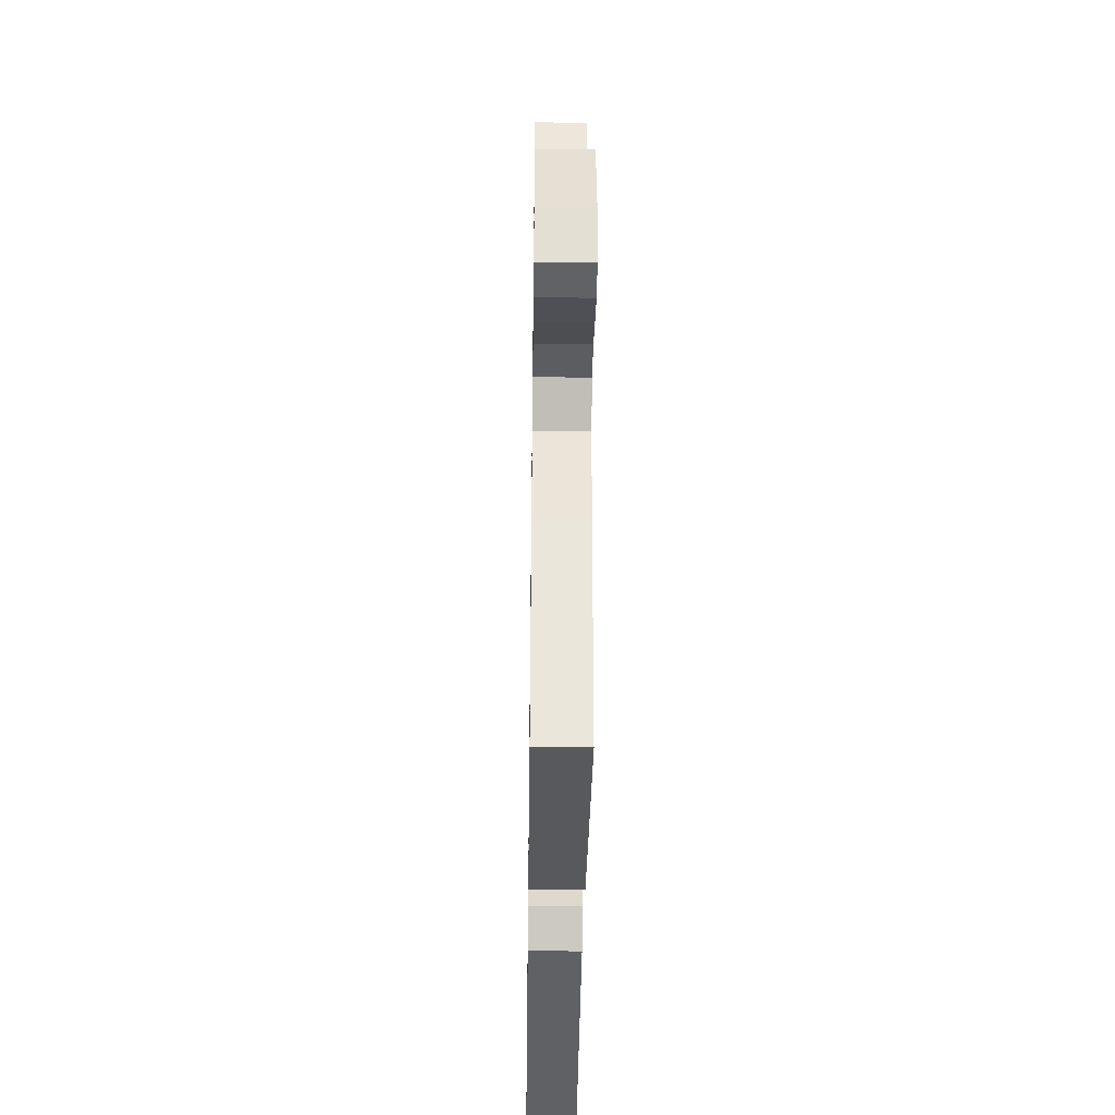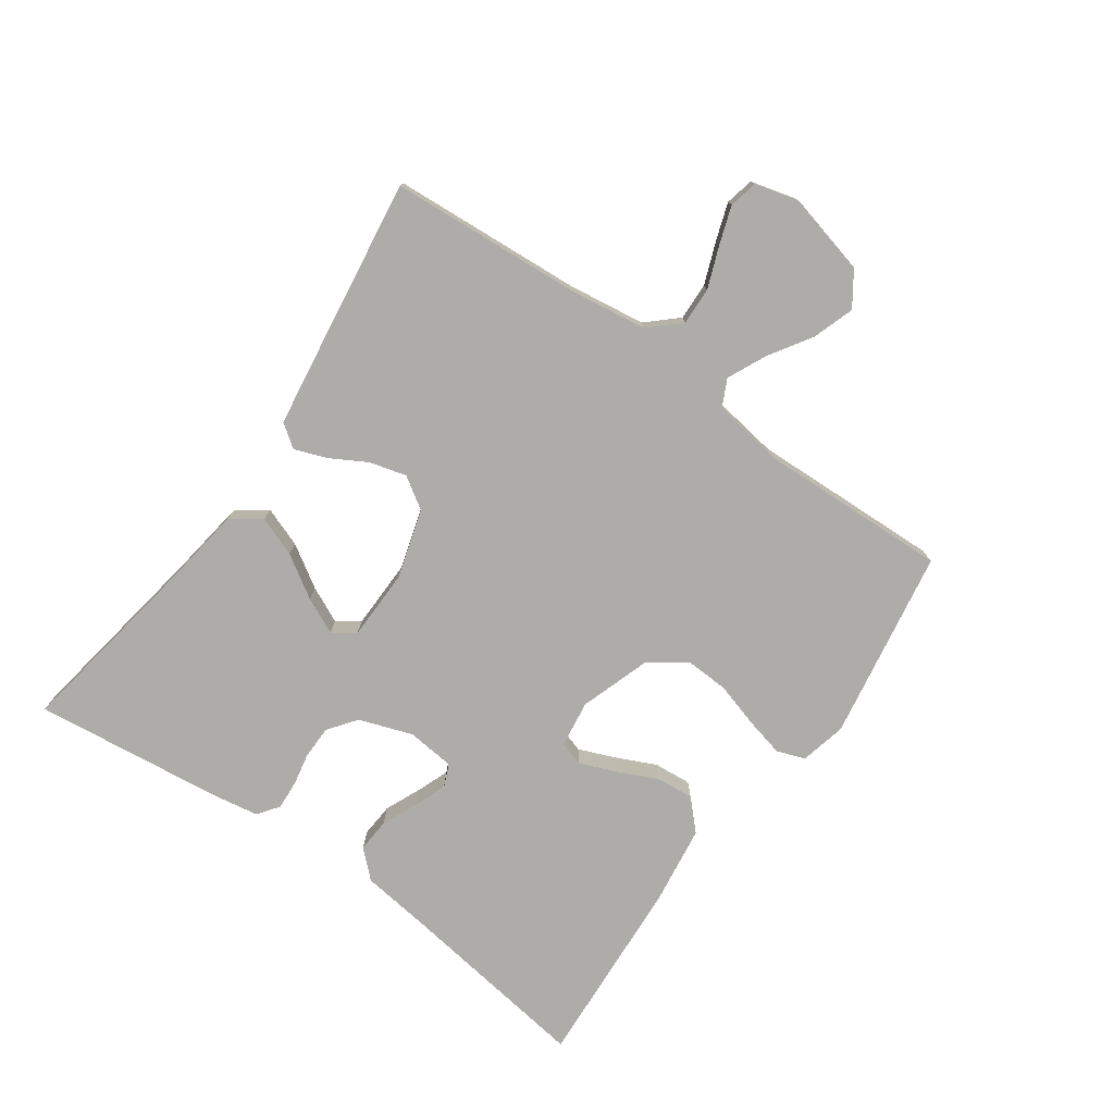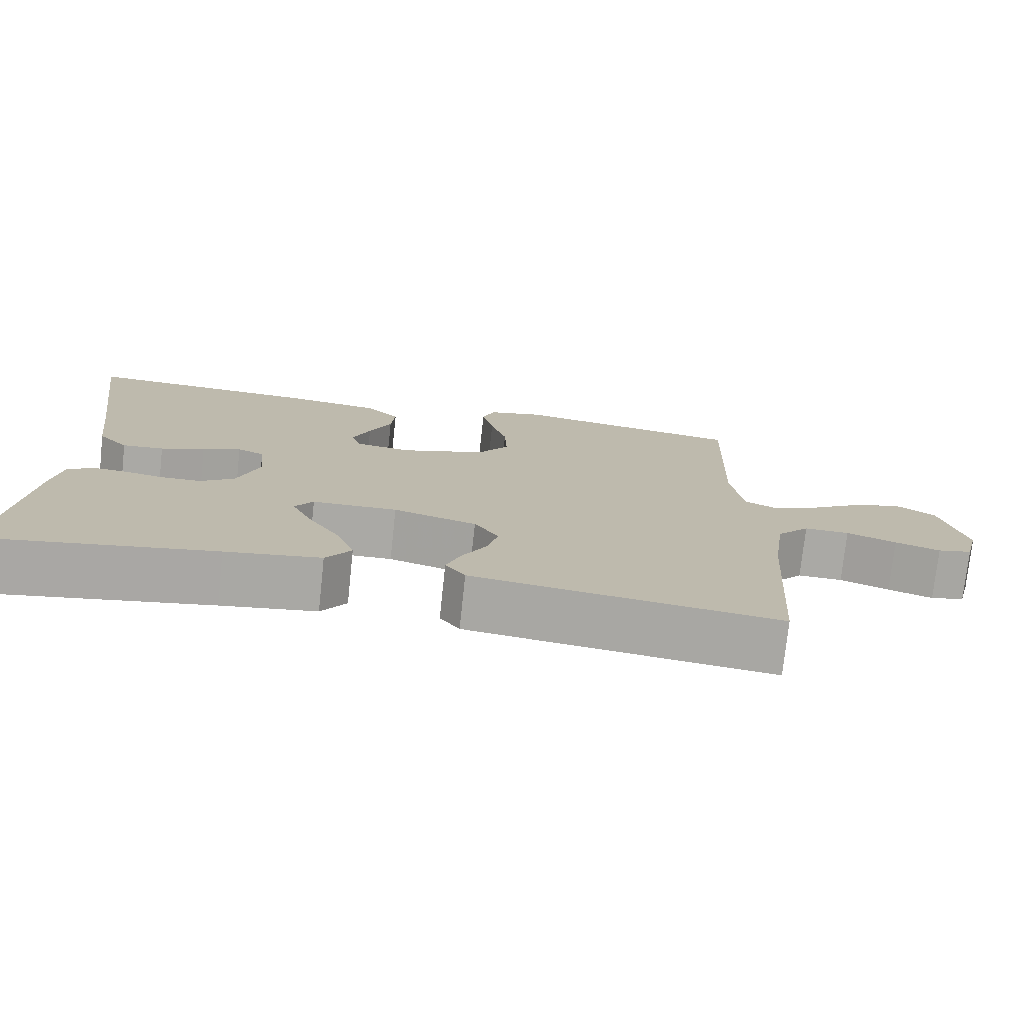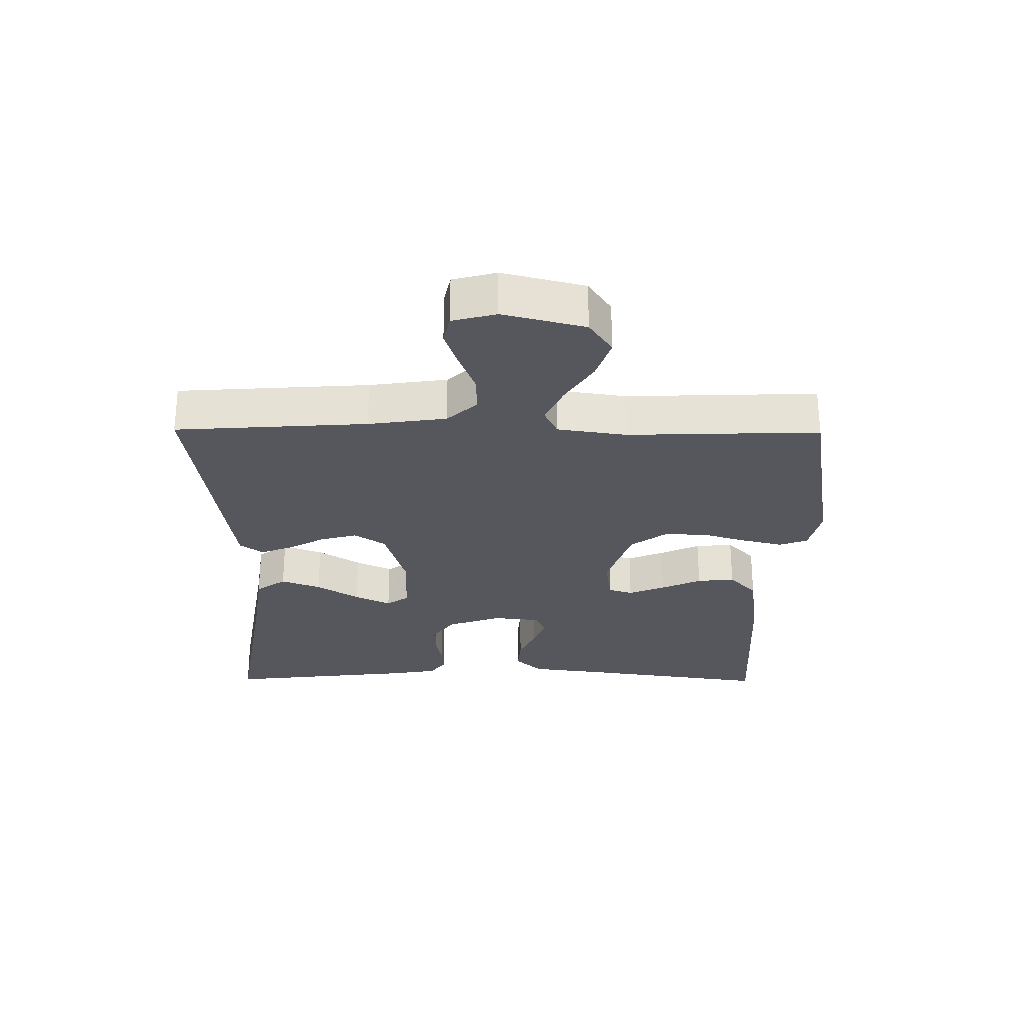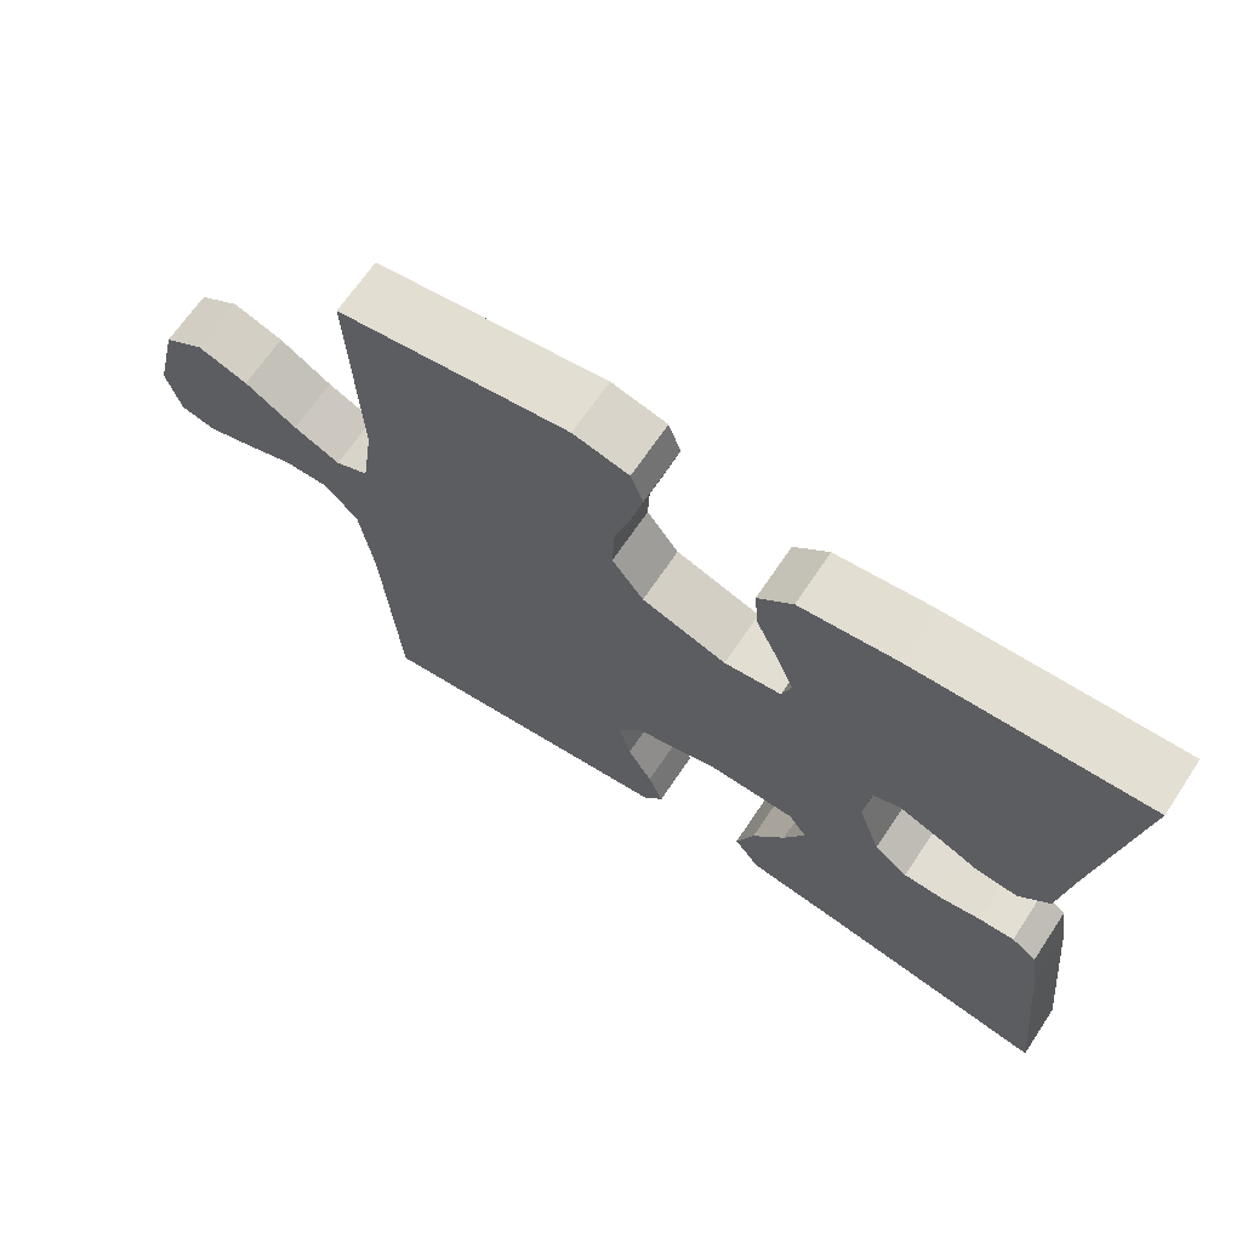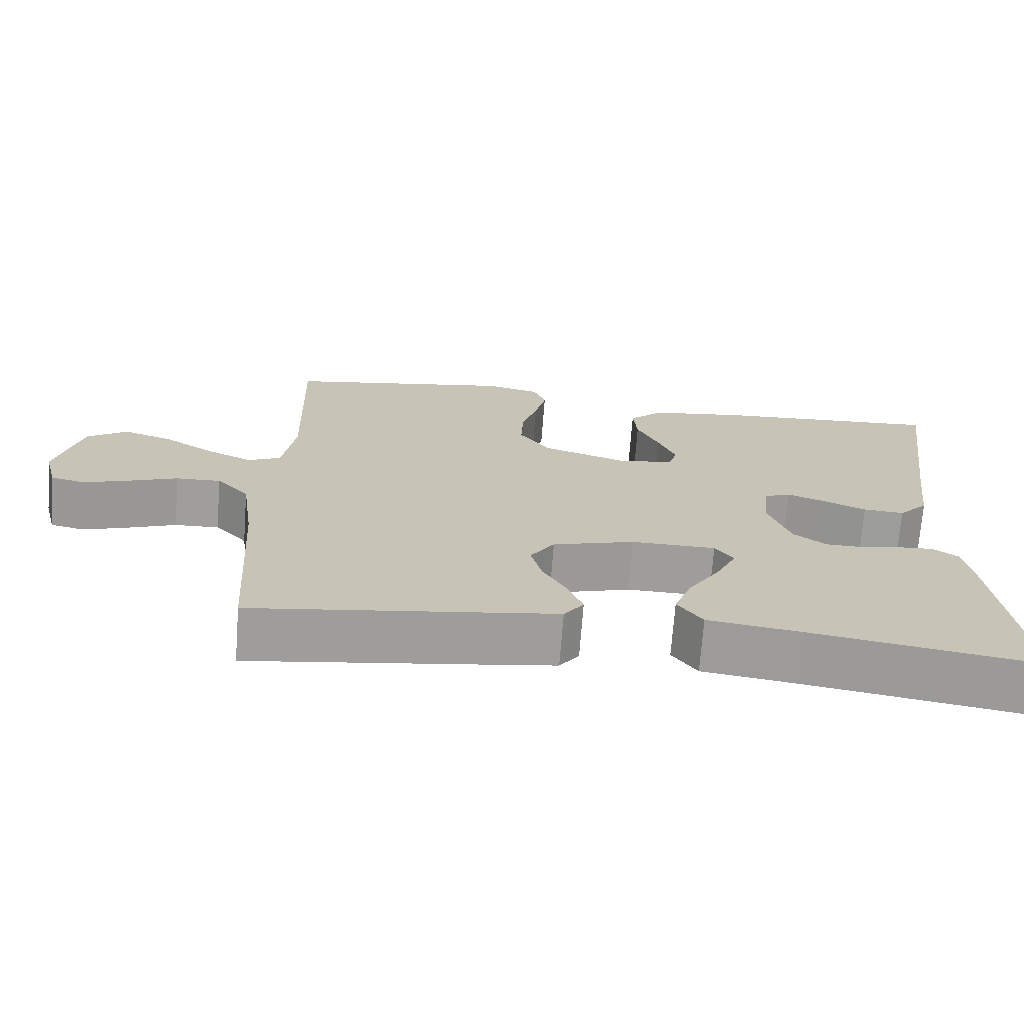
<metadata>
{"format":"obj","ext":"obj","renderer":"f3d","projection":"perspective","resolution":1024,"background":"white","views":[{"elev":-38.0,"azim":-90.8,"up":"+Z"},{"elev":-76.9,"azim":-125.2,"up":"+Y"},{"elev":-75.4,"azim":173.9,"up":"+Z"},{"elev":-27.6,"azim":-90.5,"up":"+Y"},{"elev":67.8,"azim":33.9,"up":"+Z"},{"elev":-70.7,"azim":-4.3,"up":"+Z"}]}
</metadata>
<code>
v 0.5 0.07 -0.5
v 0.2 0.07 -0.45
v 0.076 0.07 -0.432
v 0.043 0.07 -0.385
v 0.066 0.07 -0.323
v 0.108 0.07 -0.257
v 0.135 0.07 -0.2
v 0.111 0.07 -0.165
v 0 0.07 -0.163
v -0.109 0.07 -0.195
v -0.141 0.07 -0.244
v -0.126 0.07 -0.301
v -0.094 0.07 -0.358
v -0.075 0.07 -0.409
v -0.101 0.07 -0.445
v -0.2 0.07 -0.459
v -0.5 0.07 -0.5
v -0.52 0.07 -0.2
v -0.537 0.07 -0.078
v -0.58 0.07 -0.031
v -0.639 0.07 -0.033
v -0.704 0.07 -0.058
v -0.763 0.07 -0.078
v -0.808 0.07 -0.068
v -0.826 0.07 0
v -0.794 0.07 0.128
v -0.741 0.07 0.164
v -0.676 0.07 0.142
v -0.609 0.07 0.099
v -0.549 0.07 0.071
v -0.506 0.07 0.092
v -0.49 0.07 0.2
v -0.5 0.07 0.5
v -0.2 0.07 0.55
v -0.128 0.07 0.533
v -0.112 0.07 0.489
v -0.127 0.07 0.427
v -0.148 0.07 0.357
v -0.151 0.07 0.289
v -0.11 0.07 0.232
v 0 0.07 0.195
v 0.074 0.07 0.205
v 0.086 0.07 0.243
v 0.063 0.07 0.3
v 0.034 0.07 0.363
v 0.029 0.07 0.422
v 0.074 0.07 0.465
v 0.2 0.07 0.482
v 0.5 0.07 0.5
v 0.457 0.07 0.2
v 0.442 0.07 0.084
v 0.403 0.07 0.042
v 0.349 0.07 0.046
v 0.292 0.07 0.071
v 0.242 0.07 0.09
v 0.207 0.07 0.075
v 0.199 0.07 0
v 0.228 0.07 -0.084
v 0.272 0.07 -0.117
v 0.323 0.07 -0.118
v 0.375 0.07 -0.108
v 0.421 0.07 -0.105
v 0.454 0.07 -0.129
v 0.466 0.07 -0.2
v 0.5 0 -0.5
v 0.2 0 -0.45
v 0.076 0 -0.432
v 0.043 0 -0.385
v 0.066 0 -0.323
v 0.108 0 -0.257
v 0.135 0 -0.2
v 0.111 0 -0.165
v 0 0 -0.163
v -0.109 0 -0.195
v -0.141 0 -0.244
v -0.126 0 -0.301
v -0.094 0 -0.358
v -0.075 0 -0.409
v -0.101 0 -0.445
v -0.2 0 -0.459
v -0.5 0 -0.5
v -0.52 0 -0.2
v -0.537 0 -0.078
v -0.58 0 -0.031
v -0.639 0 -0.033
v -0.704 0 -0.058
v -0.763 0 -0.078
v -0.808 0 -0.068
v -0.826 0 0
v -0.794 0 0.128
v -0.741 0 0.164
v -0.676 0 0.142
v -0.609 0 0.099
v -0.549 0 0.071
v -0.506 0 0.092
v -0.49 0 0.2
v -0.5 0 0.5
v -0.2 0 0.55
v -0.128 0 0.533
v -0.112 0 0.489
v -0.127 0 0.427
v -0.148 0 0.357
v -0.151 0 0.289
v -0.11 0 0.232
v 0 0 0.195
v 0.074 0 0.205
v 0.086 0 0.243
v 0.063 0 0.3
v 0.034 0 0.363
v 0.029 0 0.422
v 0.074 0 0.465
v 0.2 0 0.482
v 0.5 0 0.5
v 0.457 0 0.2
v 0.442 0 0.084
v 0.403 0 0.042
v 0.349 0 0.046
v 0.292 0 0.071
v 0.242 0 0.09
v 0.207 0 0.075
v 0.199 0 0
v 0.228 0 -0.084
v 0.272 0 -0.117
v 0.323 0 -0.118
v 0.375 0 -0.108
v 0.421 0 -0.105
v 0.454 0 -0.129
v 0.466 0 -0.2
f 63 64 1 2
f 60 61 62 63
f 59 60 63 2
f 58 59 2 3
f 57 58 3
f 56 57 3
f 51 52 53 54
f 50 51 54 55
f 49 50 55 56
f 47 48 49 56
f 44 45 46 47
f 43 44 47 56
f 35 36 37 38
f 33 34 35 38
f 32 33 38 39
f 31 32 39 40
f 26 27 28 29
f 26 29 30
f 25 26 30
f 24 25 30
f 21 22 23 24
f 21 24 30 31
f 15 16 17 18
f 15 18 19
f 12 13 14 15
f 11 12 15 19
f 10 11 19 20
f 3 4 5 6
f 3 6 7
f 56 3 7
f 42 43 56 7
f 41 42 7 8
f 40 41 8 9
f 20 21 31 40
f 9 10 20 40
f 66 65 128 127
f 127 126 125 124
f 66 127 124 123
f 67 66 123 122
f 67 122 121
f 67 121 120
f 118 117 116 115
f 119 118 115 114
f 120 119 114 113
f 120 113 112 111
f 111 110 109 108
f 120 111 108 107
f 102 101 100 99
f 102 99 98 97
f 103 102 97 96
f 104 103 96 95
f 93 92 91 90
f 94 93 90
f 94 90 89
f 94 89 88
f 88 87 86 85
f 95 94 88 85
f 82 81 80 79
f 83 82 79
f 79 78 77 76
f 83 79 76 75
f 84 83 75 74
f 70 69 68 67
f 71 70 67
f 71 67 120
f 71 120 107 106
f 72 71 106 105
f 73 72 105 104
f 104 95 85 84
f 104 84 74 73
f 1 65 66 2
f 2 66 67 3
f 3 67 68 4
f 4 68 69 5
f 5 69 70 6
f 6 70 71 7
f 7 71 72 8
f 8 72 73 9
f 9 73 74 10
f 10 74 75 11
f 11 75 76 12
f 12 76 77 13
f 13 77 78 14
f 14 78 79 15
f 15 79 80 16
f 16 80 81 17
f 17 81 82 18
f 18 82 83 19
f 19 83 84 20
f 20 84 85 21
f 21 85 86 22
f 22 86 87 23
f 23 87 88 24
f 24 88 89 25
f 25 89 90 26
f 26 90 91 27
f 27 91 92 28
f 28 92 93 29
f 29 93 94 30
f 30 94 95 31
f 31 95 96 32
f 32 96 97 33
f 33 97 98 34
f 34 98 99 35
f 35 99 100 36
f 36 100 101 37
f 37 101 102 38
f 38 102 103 39
f 39 103 104 40
f 40 104 105 41
f 41 105 106 42
f 42 106 107 43
f 43 107 108 44
f 44 108 109 45
f 45 109 110 46
f 46 110 111 47
f 47 111 112 48
f 48 112 113 49
f 49 113 114 50
f 50 114 115 51
f 51 115 116 52
f 52 116 117 53
f 53 117 118 54
f 54 118 119 55
f 55 119 120 56
f 56 120 121 57
f 57 121 122 58
f 58 122 123 59
f 59 123 124 60
f 60 124 125 61
f 61 125 126 62
f 62 126 127 63
f 63 127 128 64
f 64 128 65 1

</code>
